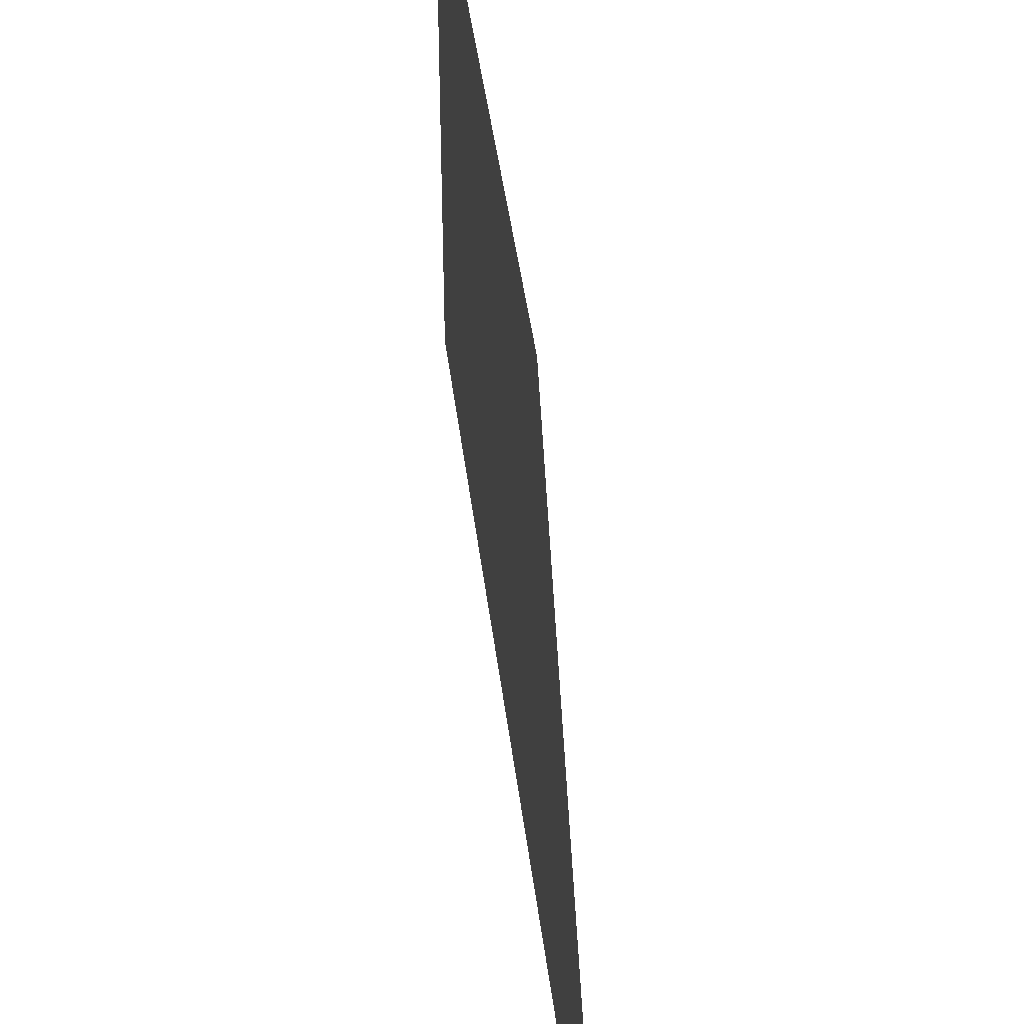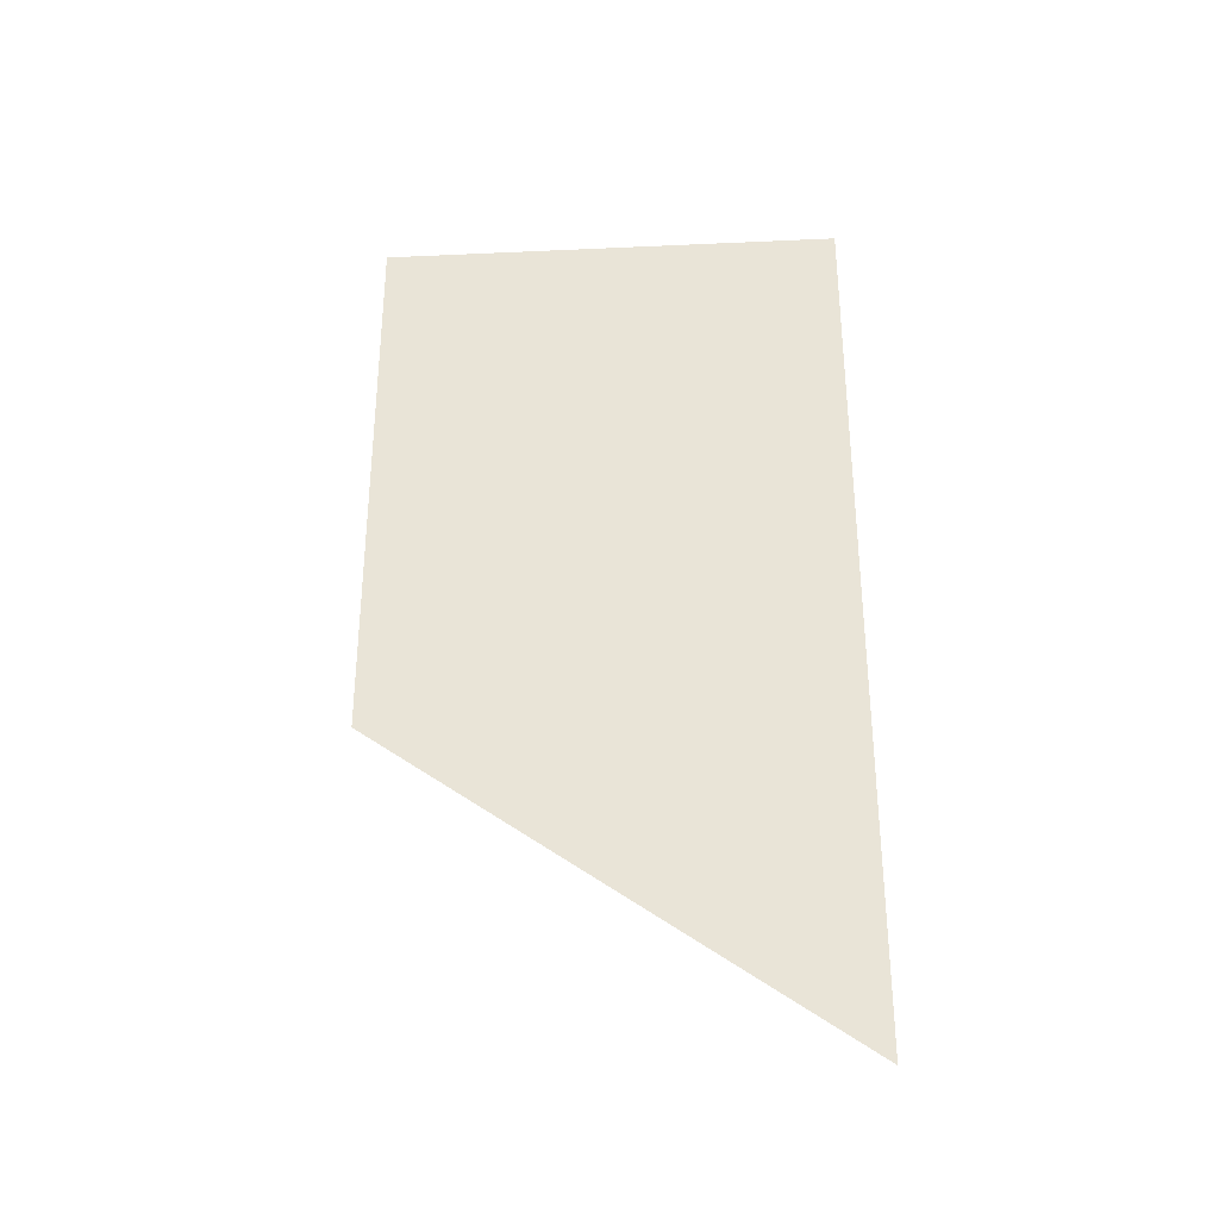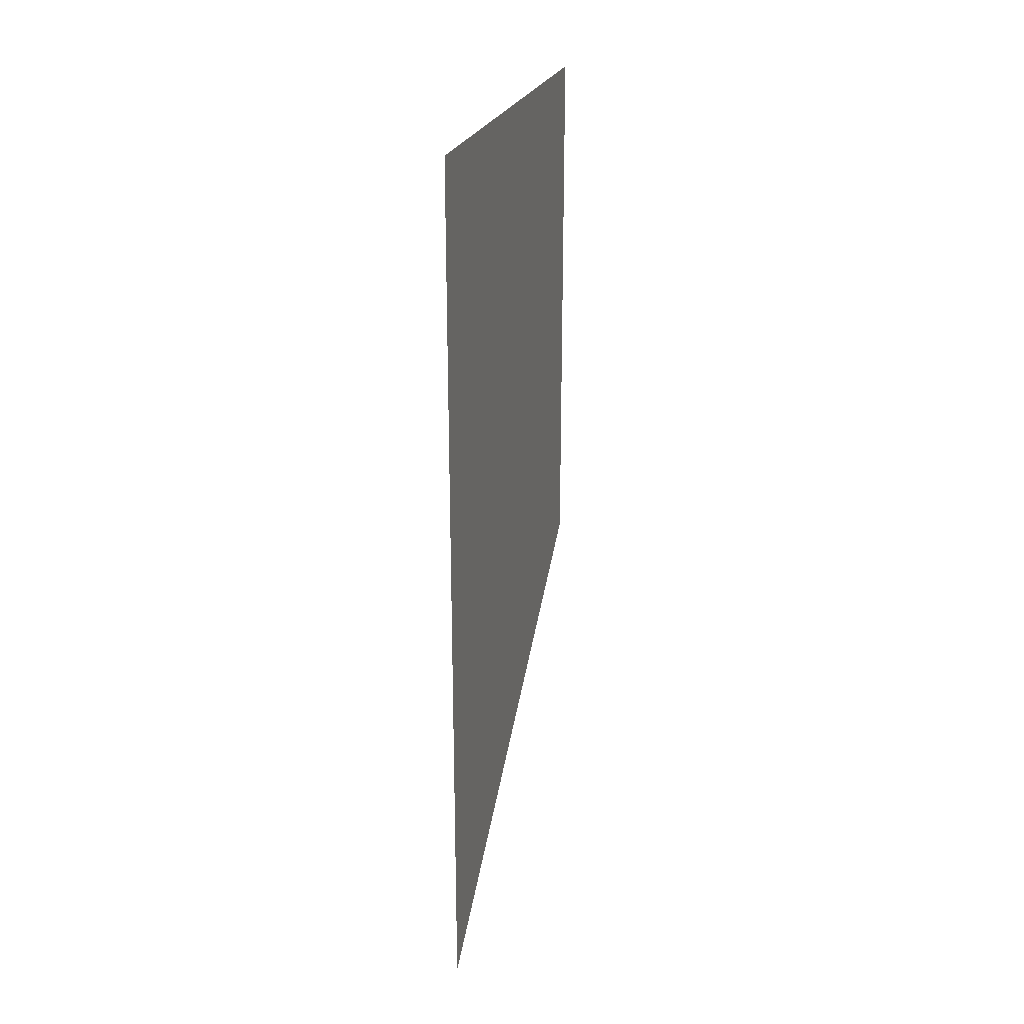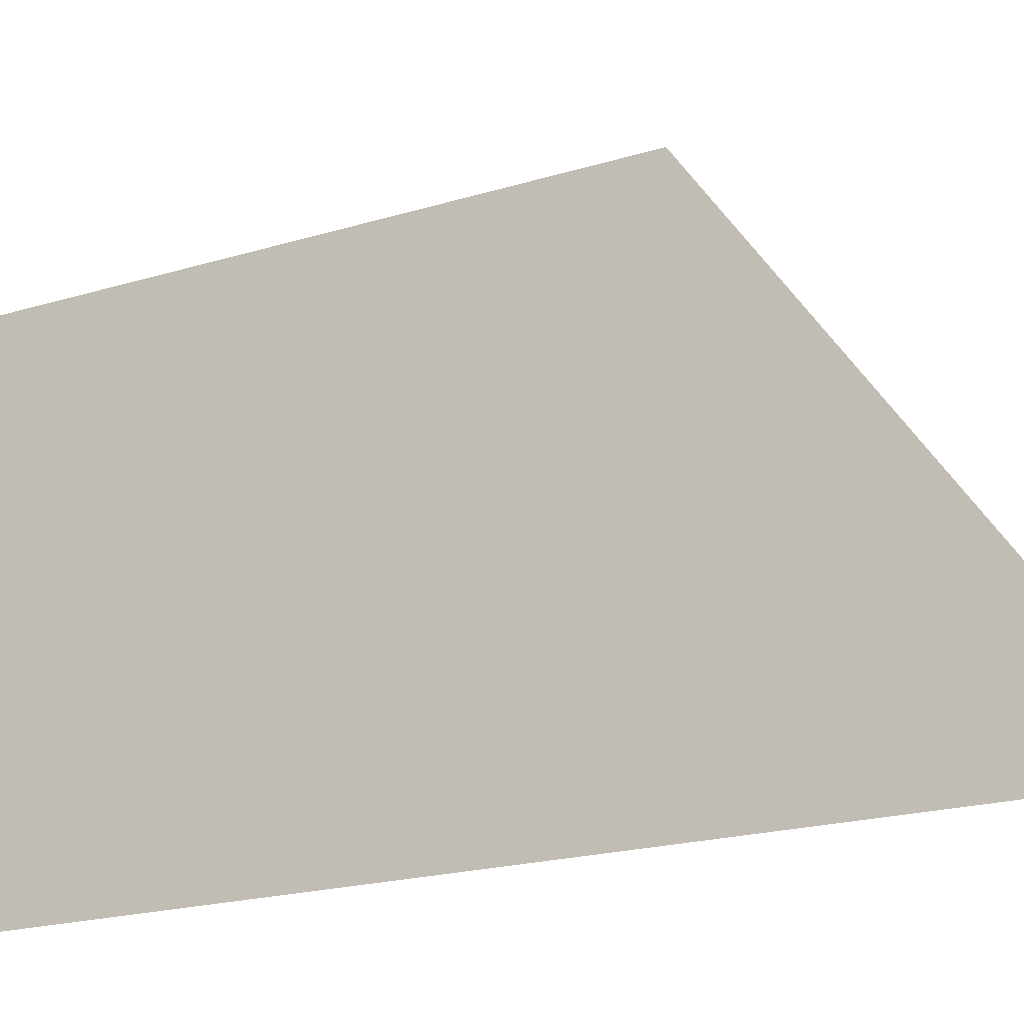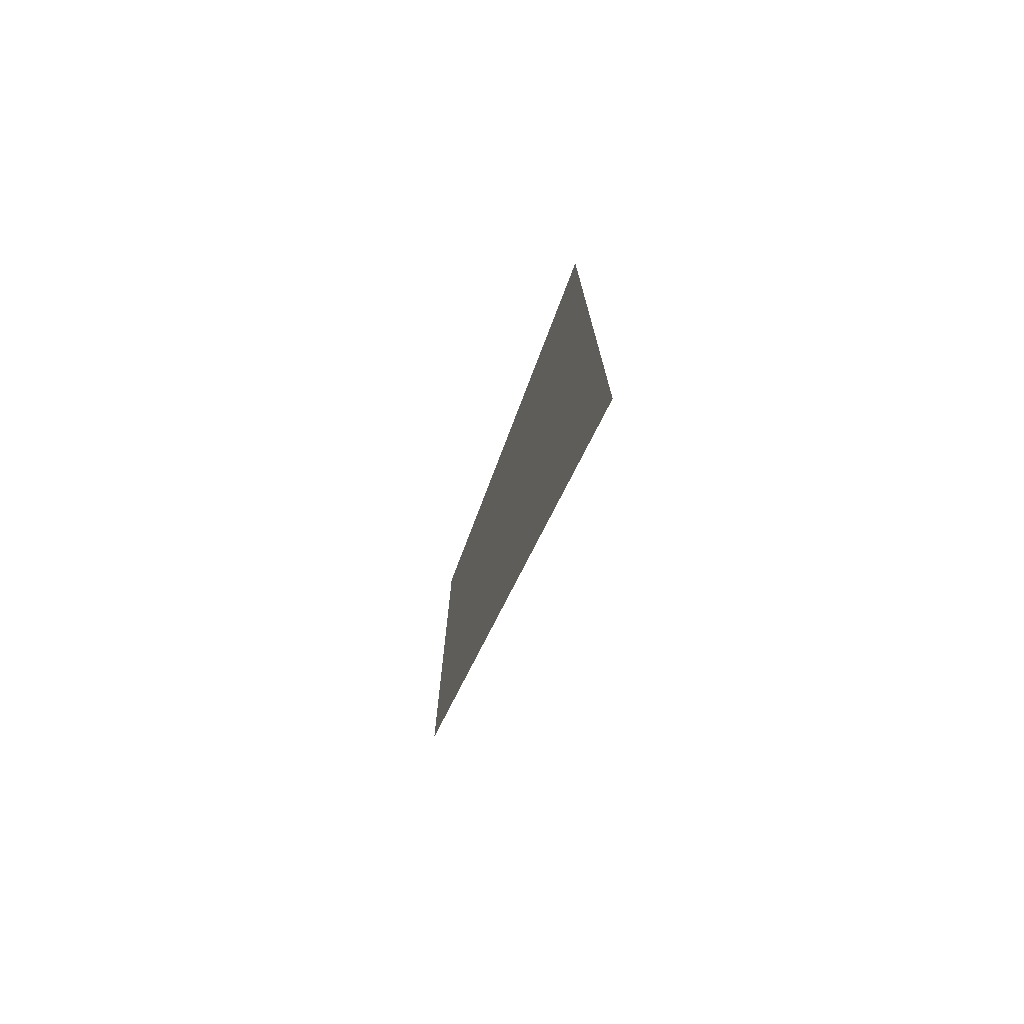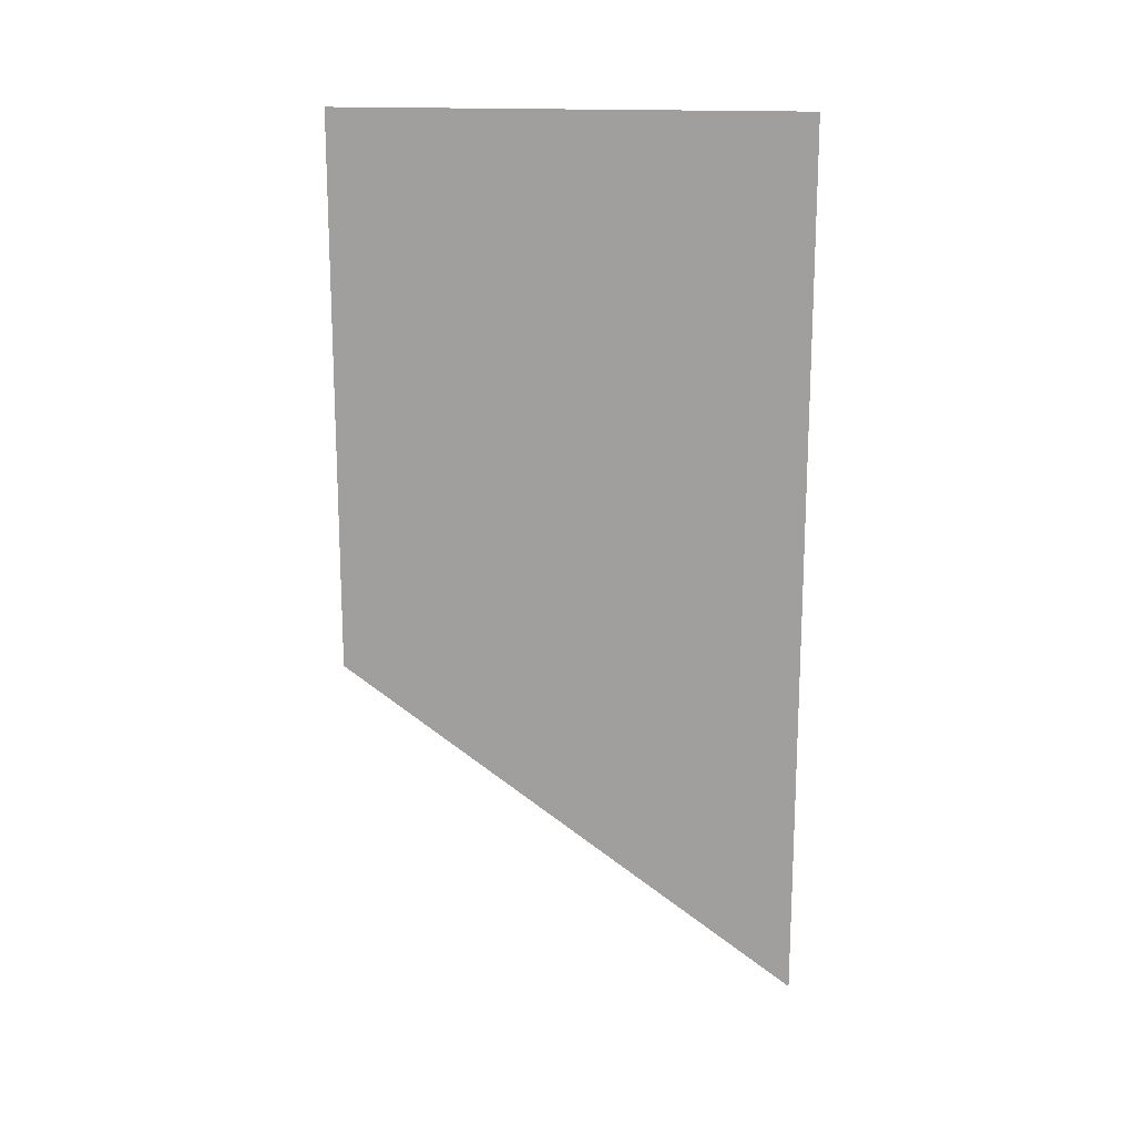
<metadata>
{"format":"obj","ext":"obj","renderer":"f3d","projection":"perspective","resolution":1024,"background":"white","views":[{"elev":43.9,"azim":-7.0,"up":"+Z"},{"elev":-32.3,"azim":93.6,"up":"+Y"},{"elev":24.0,"azim":-165.2,"up":"+Y"},{"elev":-19.6,"azim":-60.0,"up":"+Z"},{"elev":-74.8,"azim":159.1,"up":"+Y"},{"elev":16.6,"azim":99.0,"up":"+Y"}]}
</metadata>
<code>
v 5670 71.6 -1792
v 5670 53.59 -1818
v 5670 102.4 -1818
v 5670 71.6 -1792
v 5670 102.4 -1818
v 5670 102.4 -1792
f 1 2 3
f 4 5 6

</code>
